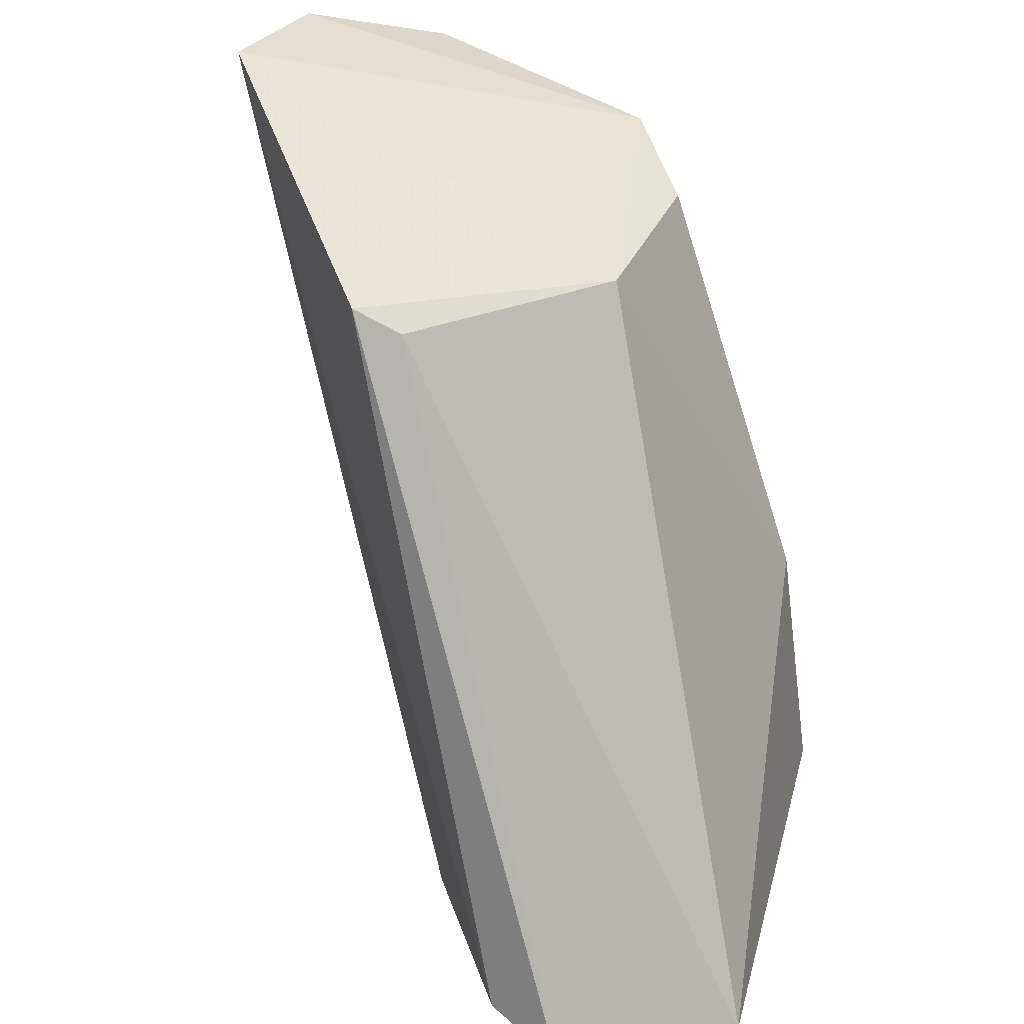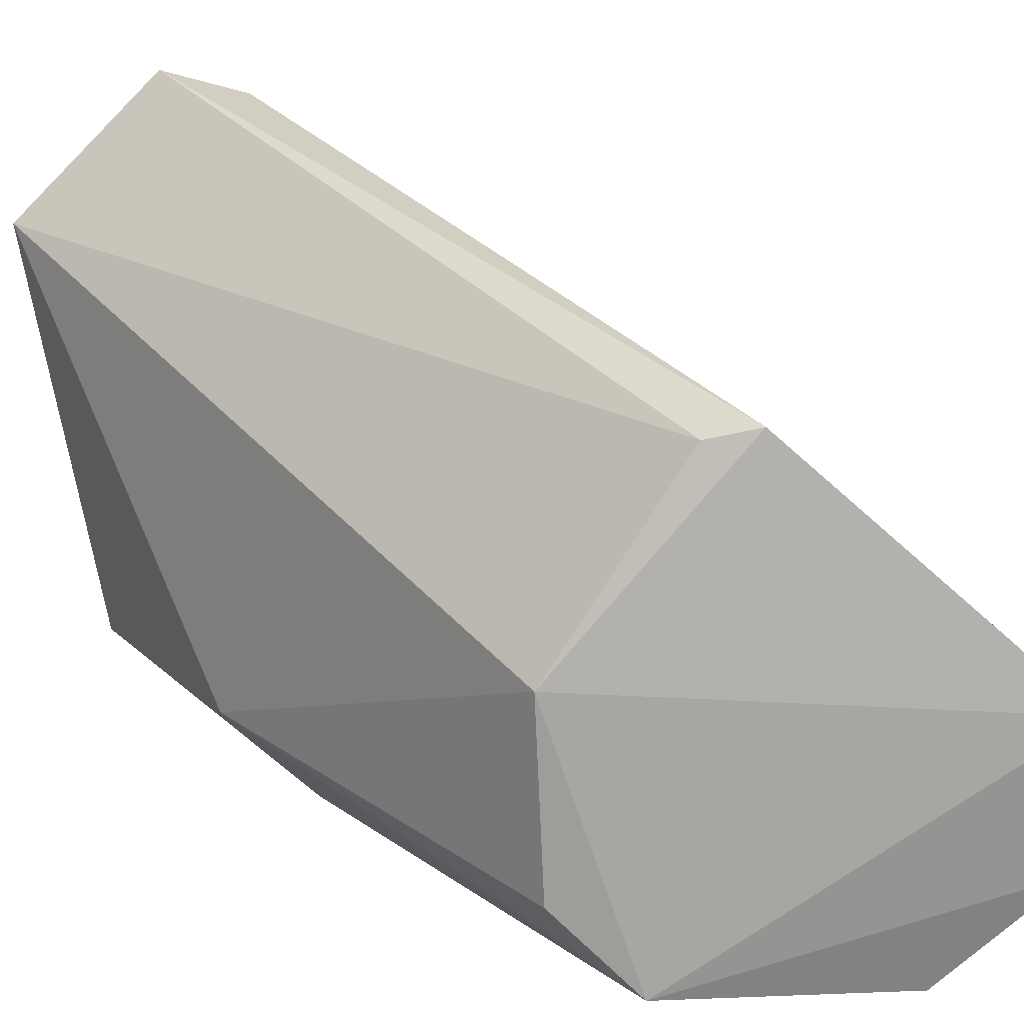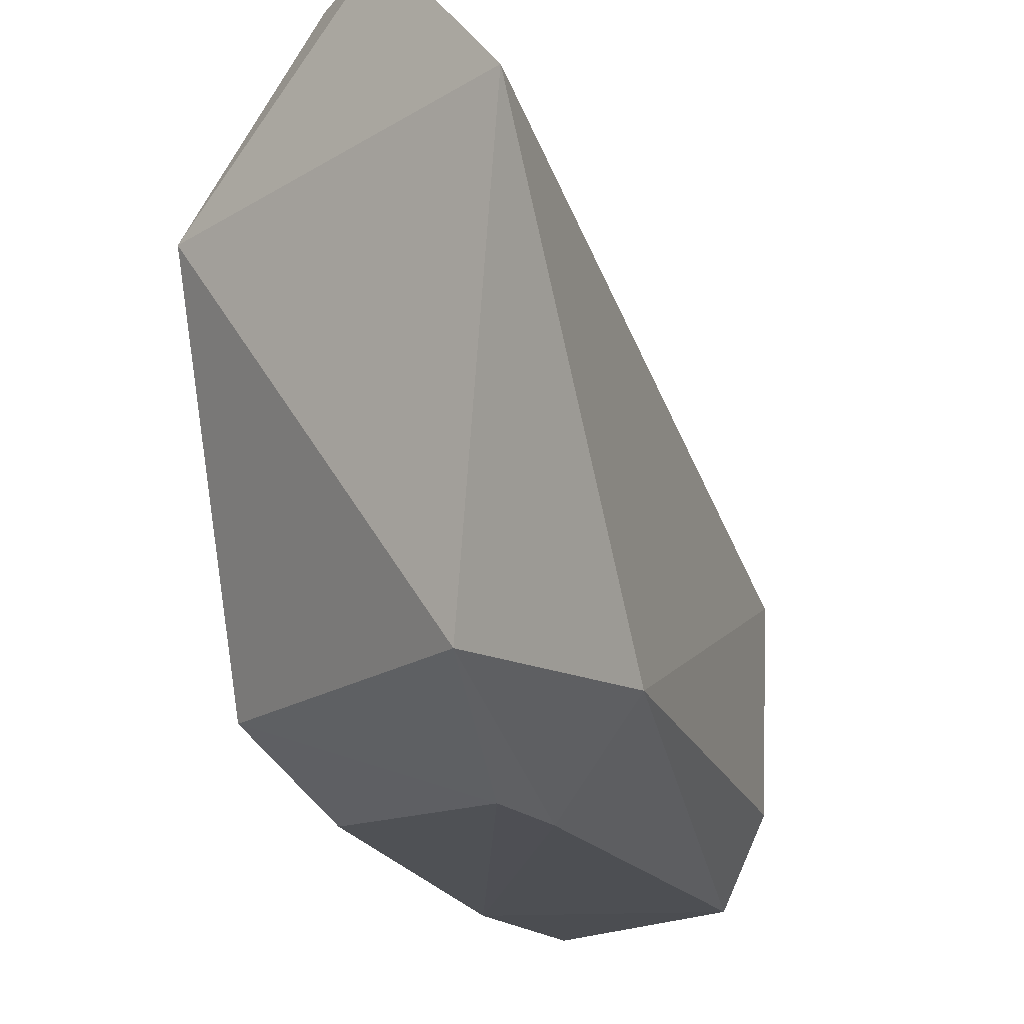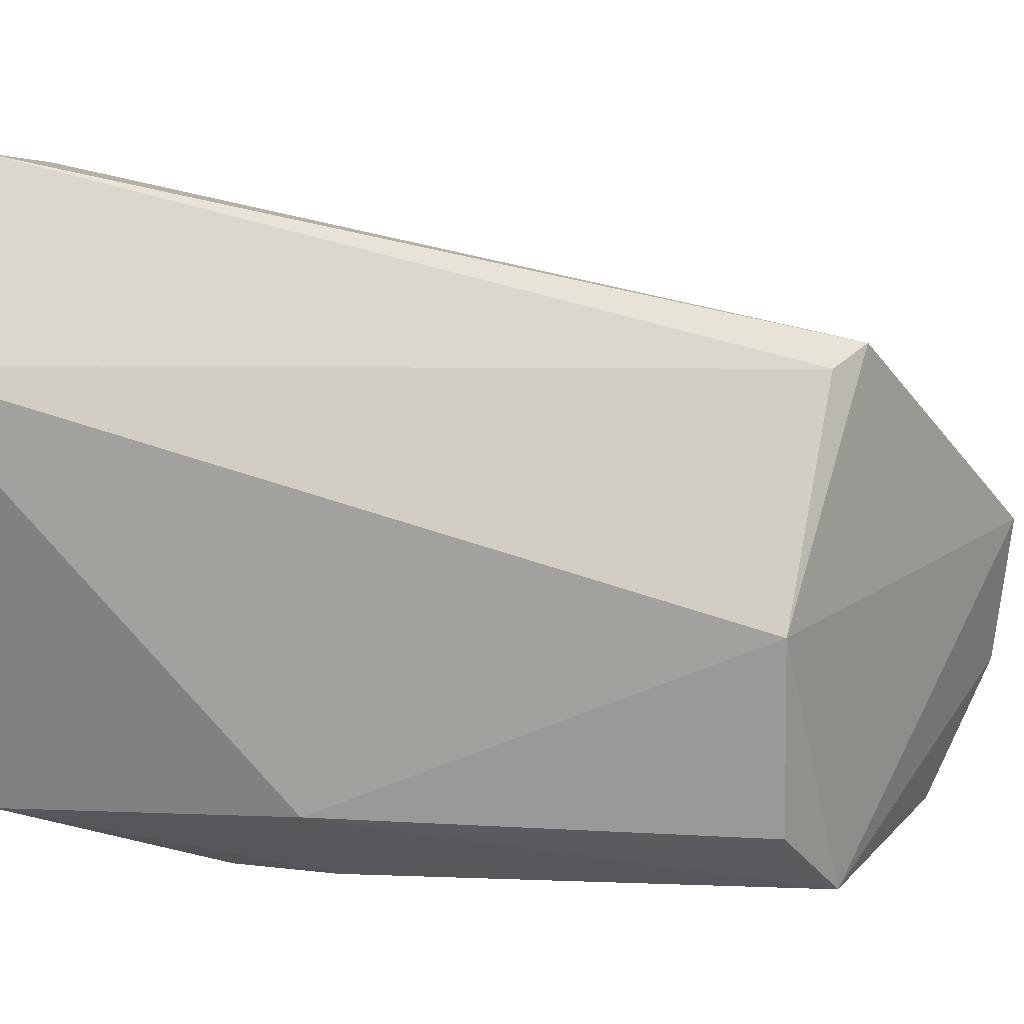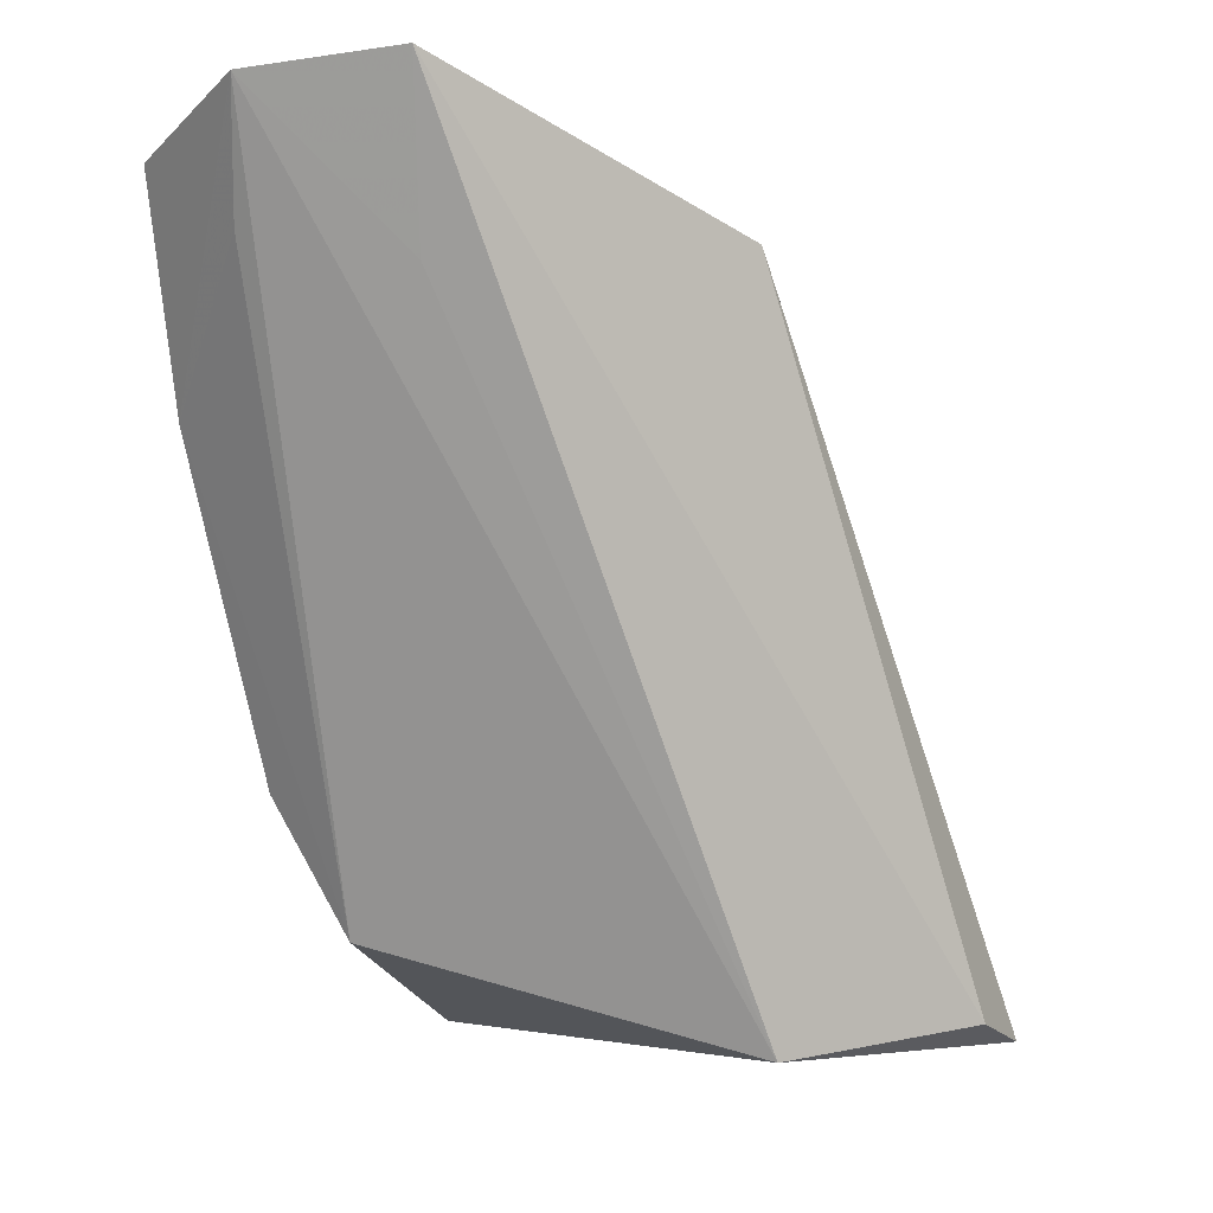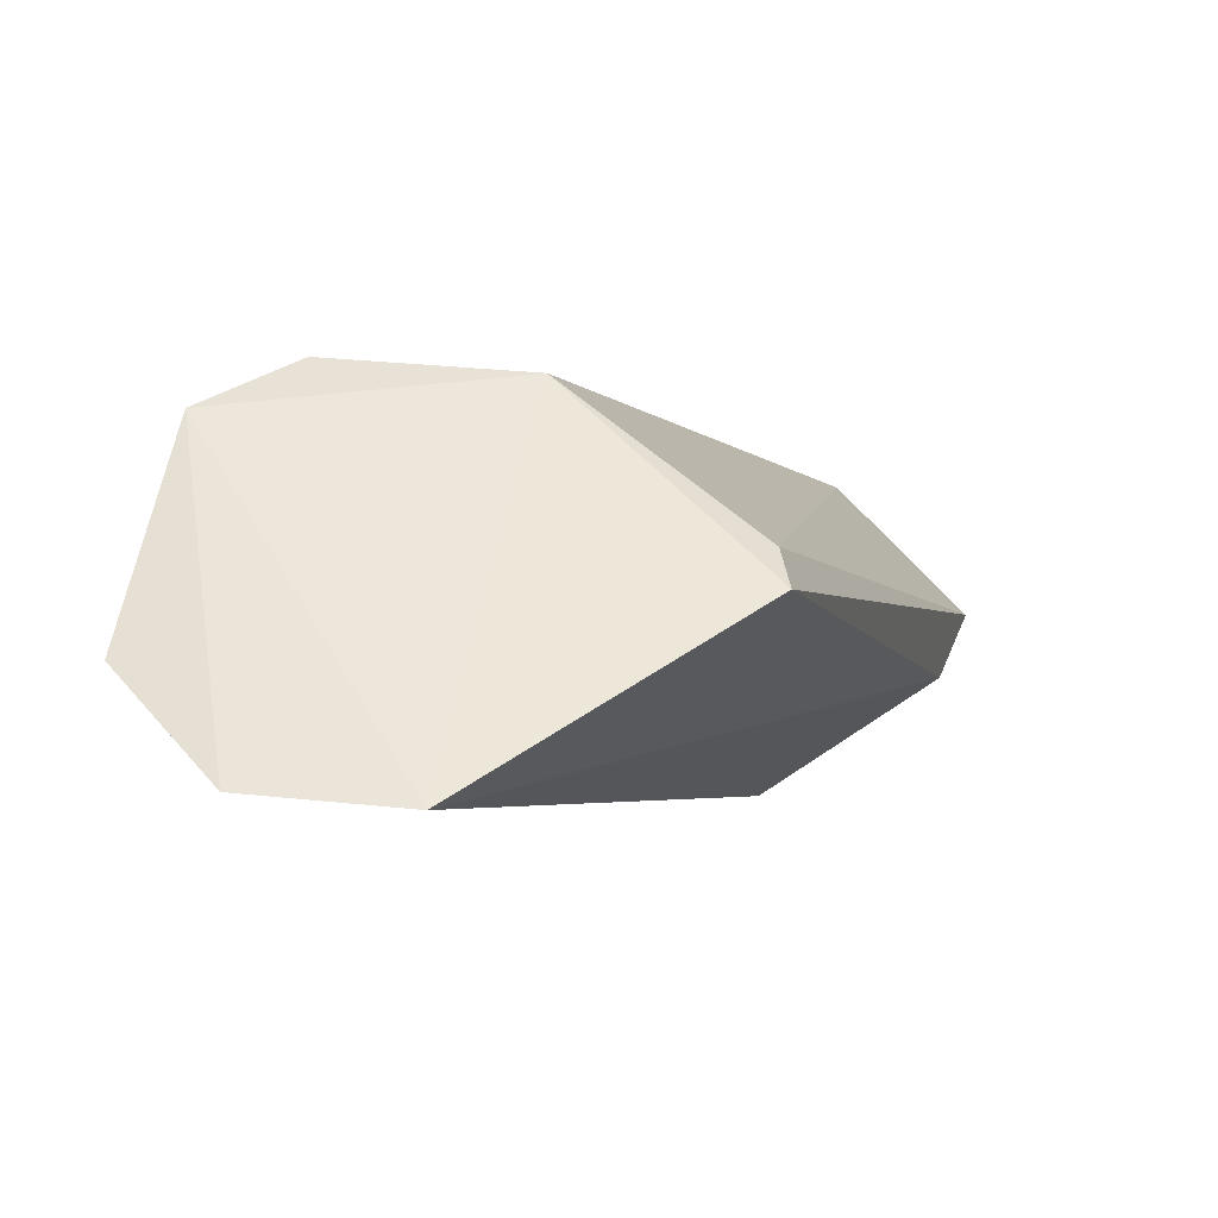
<metadata>
{"format":"obj","ext":"obj","renderer":"f3d","projection":"perspective","resolution":1024,"background":"white","views":[{"elev":34.2,"azim":24.0,"up":"+Y"},{"elev":18.5,"azim":158.1,"up":"+Z"},{"elev":-13.1,"azim":40.5,"up":"+Z"},{"elev":19.7,"azim":104.7,"up":"+Z"},{"elev":-3.6,"azim":-79.5,"up":"+Y"},{"elev":66.5,"azim":-83.7,"up":"+Y"}]}
</metadata>
<code>
v 0.002322 0.1236 0.04332
v 0.008363 0.1226 0.03732
v -0.008467 0.1519 0.03455
v -0.01628 0.1554 0.01399
v -0.007877 0.1278 0.01929
v -0.002967 0.1516 0.01797
v -0.006955 0.1236 0.0351
v -0.002624 0.1514 0.02613
v 0.000765 0.1312 0.01621
v 0.005439 0.1238 0.01978
v -0.0104 0.1529 0.03507
v -0.02085 0.1574 0.01864
v 0.003912 0.1351 0.02008
v -0.008374 0.1333 0.01631
v -0.00619 0.1532 0.01451
v -0.001147 0.1246 0.0423
v -0.02094 0.158 0.02489
v -2.047e-05 0.1352 0.01589
v -0.01318 0.1466 0.01431
v -0.01829 0.1513 0.02452
v -0.01843 0.1525 0.01803
f 1 2 3
f 7 2 1
f 8 3 2
f 10 7 5
f 10 2 7
f 10 5 9
f 11 1 3
f 11 3 8
f 12 5 7
f 13 8 2
f 13 6 8
f 13 2 10
f 14 9 5
f 15 6 13
f 15 4 12
f 15 8 6
f 16 7 1
f 16 1 11
f 17 11 8
f 17 15 12
f 17 8 15
f 17 16 11
f 17 7 16
f 18 13 10
f 18 10 9
f 18 15 13
f 19 9 14
f 19 18 9
f 19 4 15
f 19 15 18
f 19 12 4
f 19 14 5
f 20 17 12
f 20 12 7
f 20 7 17
f 21 19 5
f 21 5 12
f 21 12 19

</code>
